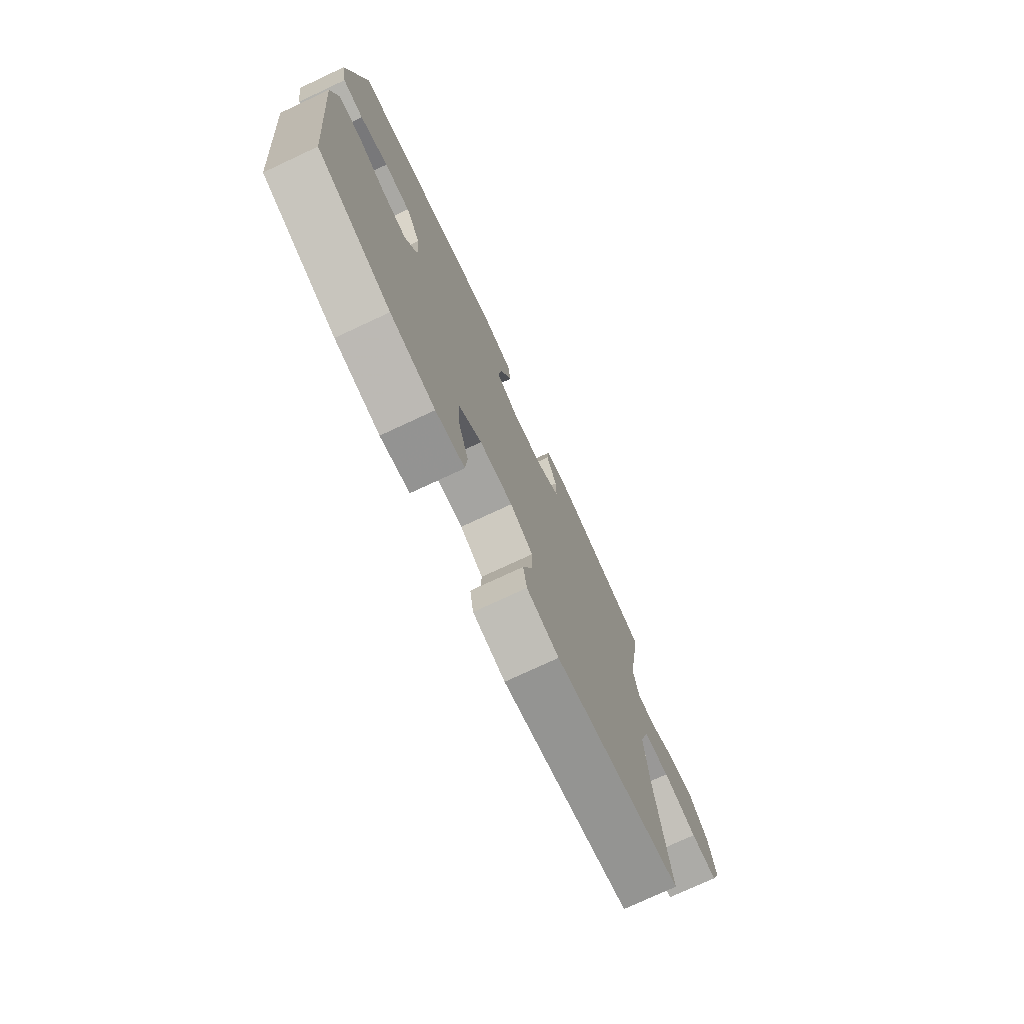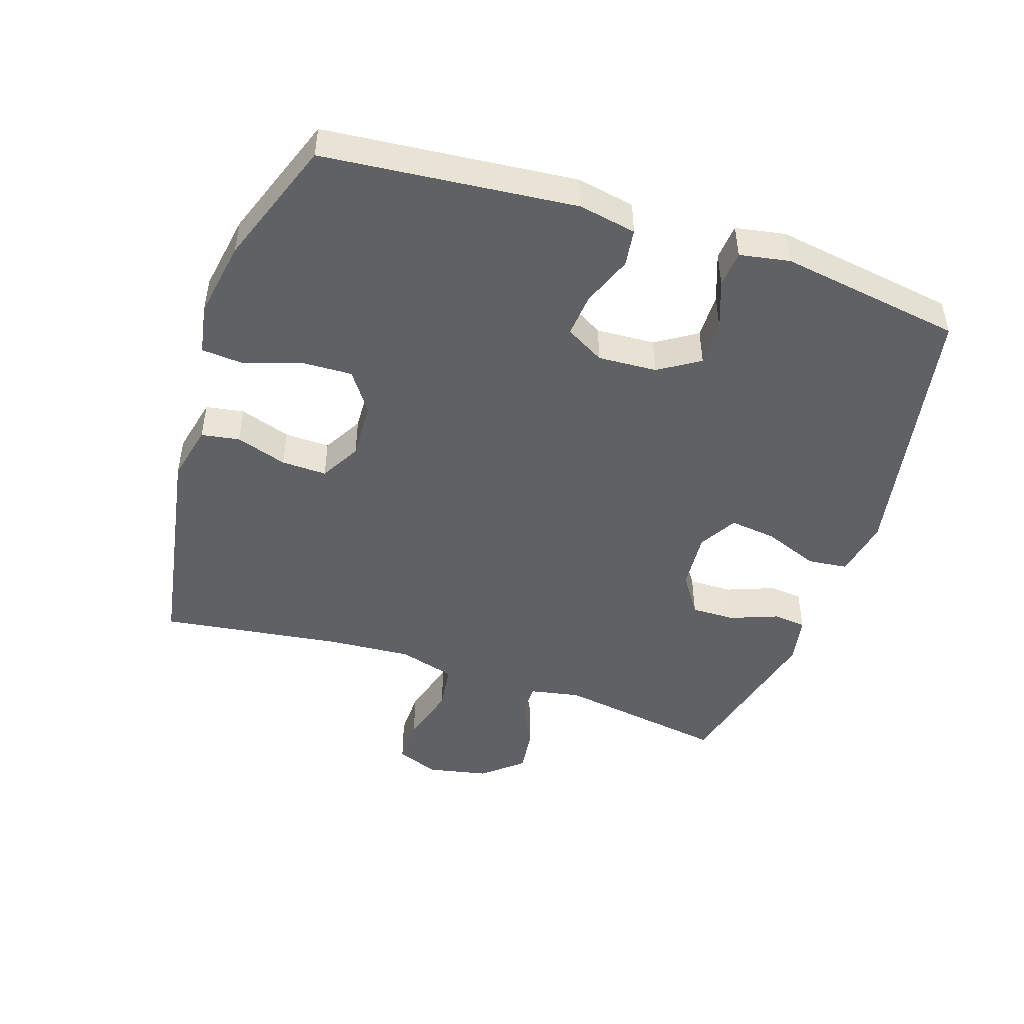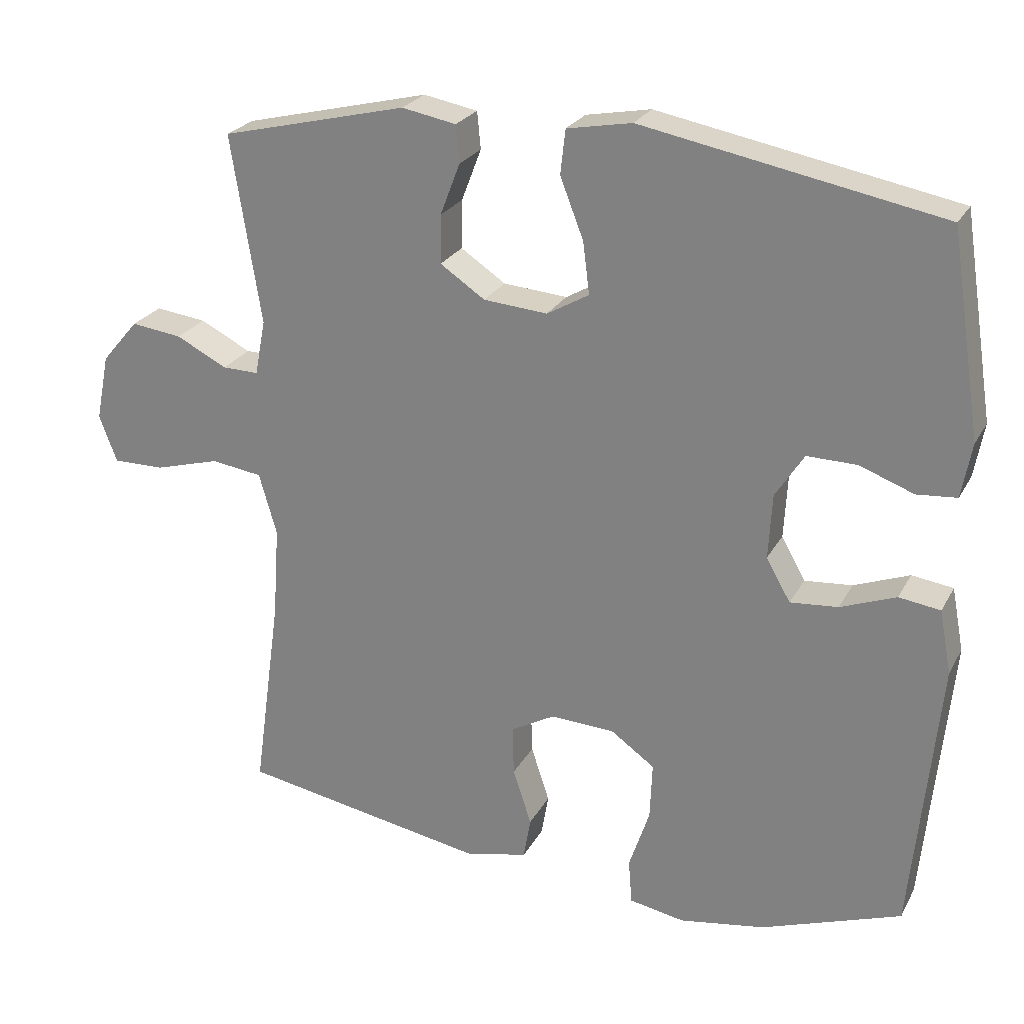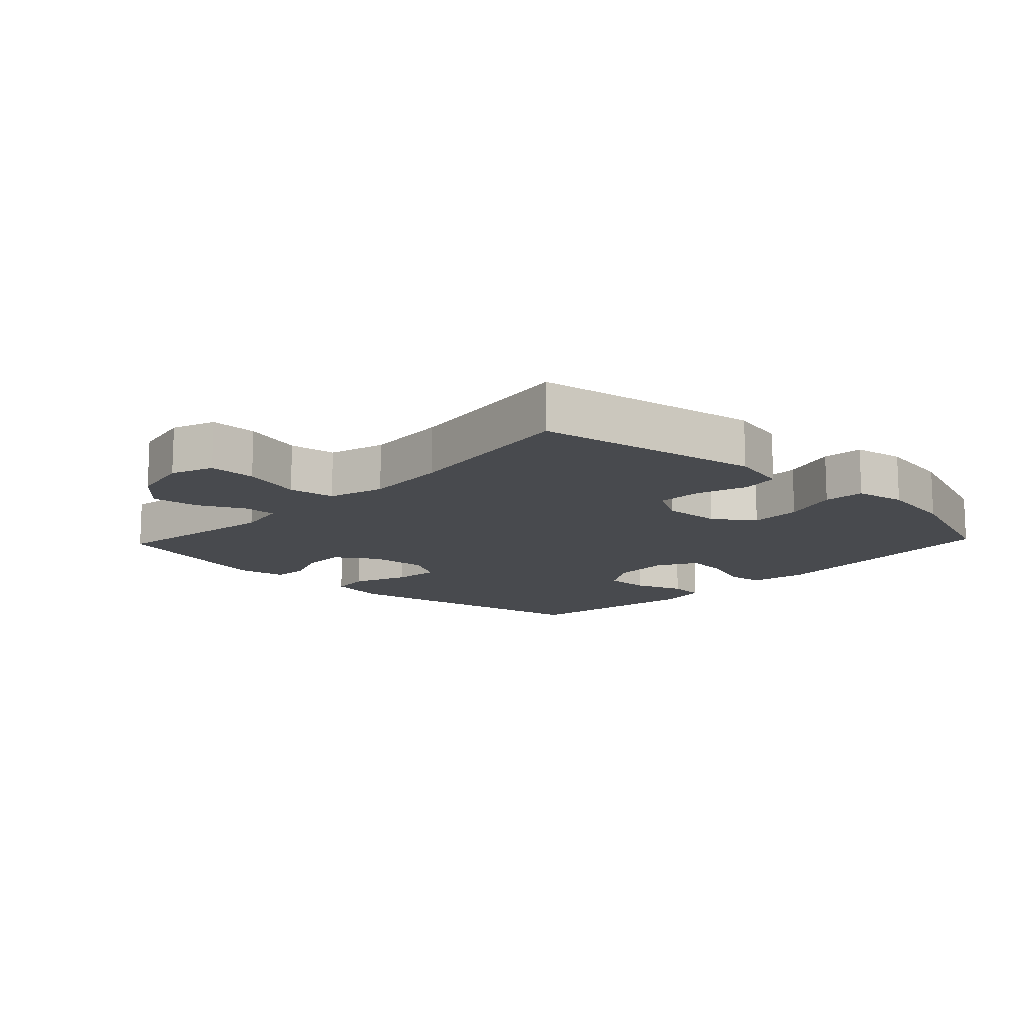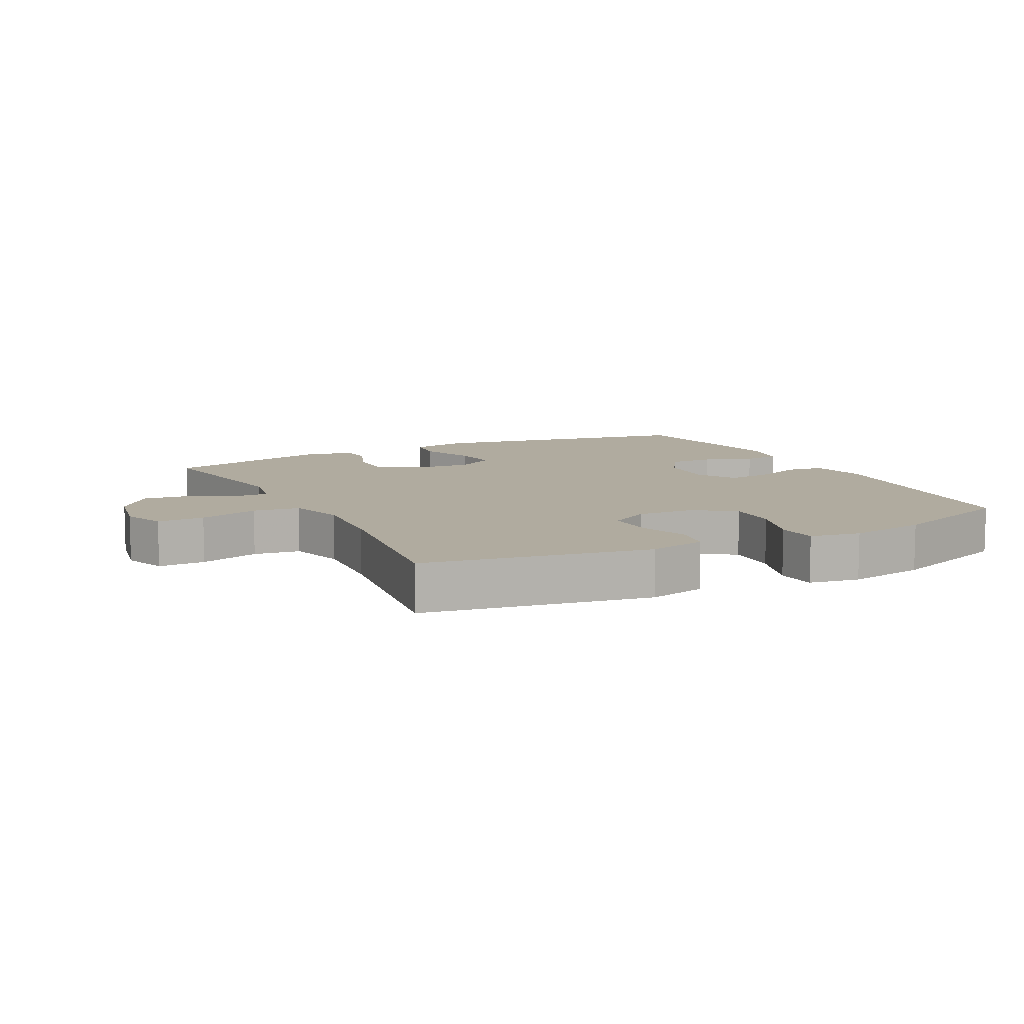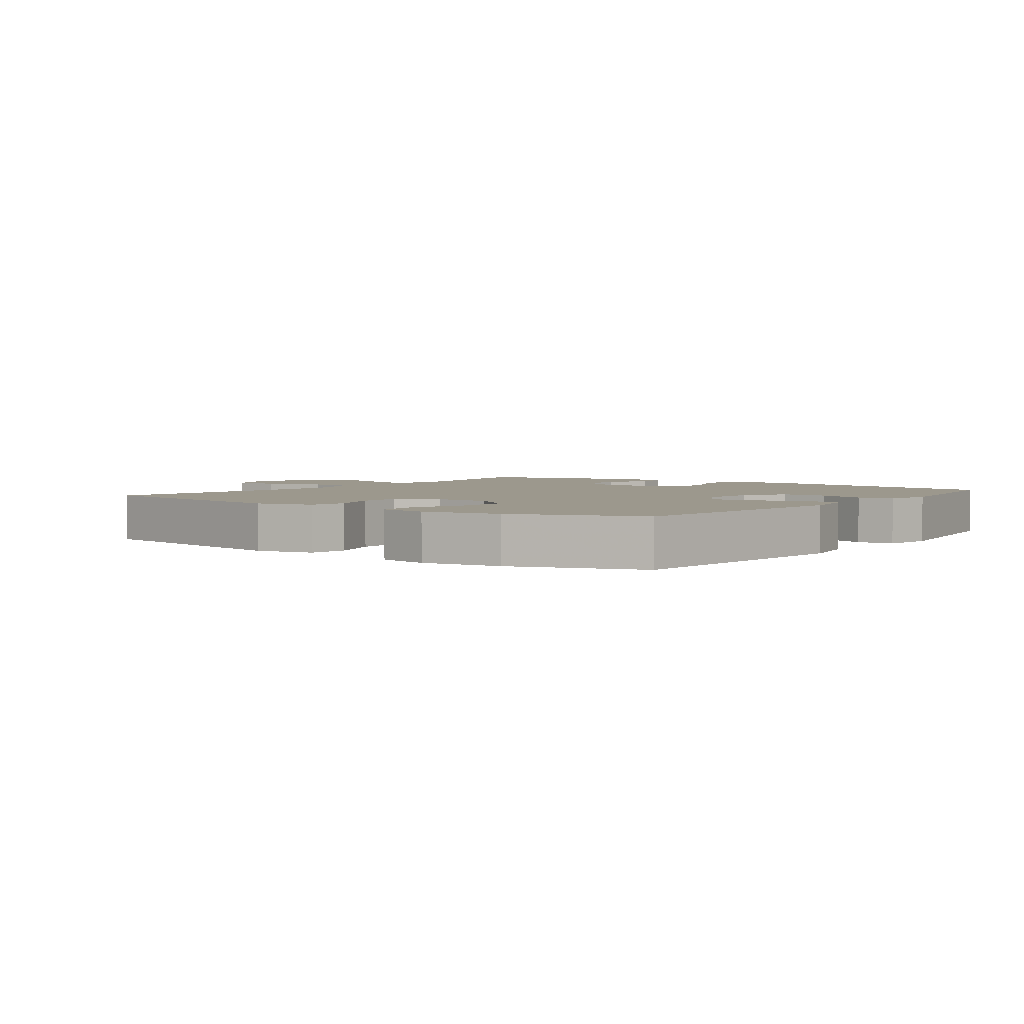
<metadata>
{"format":"obj","ext":"obj","renderer":"f3d","projection":"perspective","resolution":1024,"background":"white","views":[{"elev":-75.6,"azim":-65.0,"up":"+Z"},{"elev":-47.4,"azim":-108.3,"up":"+Y"},{"elev":24.8,"azim":-157.3,"up":"+Z"},{"elev":-13.2,"azim":136.6,"up":"+Y"},{"elev":9.7,"azim":152.9,"up":"+Y"},{"elev":3.1,"azim":-143.4,"up":"+Y"}]}
</metadata>
<code>
v -0.5 0.07 -0.5
v -0.537 0.07 -0.111
v -0.52 0.07 -0.022
v -0.462 0.07 -0.014
v -0.384 0.07 -0.044
v -0.317 0.07 -0.05
v -0.283 0.07 0.01
v -0.288 0.07 0.101
v -0.328 0.07 0.164
v -0.398 0.07 0.163
v -0.474 0.07 0.135
v -0.53 0.07 0.14
v -0.544 0.07 0.217
v -0.5 0.07 0.5
v -0.082 0.07 0.578
v 0.009 0.07 0.561
v 0.016 0.07 0.499
v -0.017 0.07 0.414
v -0.026 0.07 0.342
v 0.033 0.07 0.308
v 0.123 0.07 0.315
v 0.186 0.07 0.357
v 0.185 0.07 0.425
v 0.157 0.07 0.498
v 0.162 0.07 0.55
v 0.238 0.07 0.564
v 0.5 0.07 0.5
v 0.458 0.07 0.235
v 0.473 0.07 0.157
v 0.524 0.07 0.158
v 0.596 0.07 0.194
v 0.668 0.07 0.203
v 0.72 0.07 0.142
v 0.739 0.07 0.048
v 0.714 0.07 -0.018
v 0.641 0.07 -0.017
v 0.549 0.07 0.009
v 0.477 0.07 -0.001
v 0.452 0.07 -0.088
v 0.461 0.07 -0.218
v 0.5 0.07 -0.5
v 0.152 0.07 -0.561
v 0.064 0.07 -0.541
v 0.054 0.07 -0.482
v 0.08 0.07 -0.403
v 0.082 0.07 -0.333
v 0.02 0.07 -0.298
v -0.07 0.07 -0.302
v -0.132 0.07 -0.346
v -0.129 0.07 -0.426
v -0.1 0.07 -0.514
v -0.105 0.07 -0.577
v -0.183 0.07 -0.591
v -0.303 0.07 -0.571
v -0.5 0 -0.5
v -0.537 0 -0.111
v -0.52 0 -0.022
v -0.462 0 -0.014
v -0.384 0 -0.044
v -0.317 0 -0.05
v -0.283 0 0.01
v -0.288 0 0.101
v -0.328 0 0.164
v -0.398 0 0.163
v -0.474 0 0.135
v -0.53 0 0.14
v -0.544 0 0.217
v -0.5 0 0.5
v -0.082 0 0.578
v 0.009 0 0.561
v 0.016 0 0.499
v -0.017 0 0.414
v -0.026 0 0.342
v 0.033 0 0.308
v 0.123 0 0.315
v 0.186 0 0.357
v 0.185 0 0.425
v 0.157 0 0.498
v 0.162 0 0.55
v 0.238 0 0.564
v 0.5 0 0.5
v 0.458 0 0.235
v 0.473 0 0.157
v 0.524 0 0.158
v 0.596 0 0.194
v 0.668 0 0.203
v 0.72 0 0.142
v 0.739 0 0.048
v 0.714 0 -0.018
v 0.641 0 -0.017
v 0.549 0 0.009
v 0.477 0 -0.001
v 0.452 0 -0.088
v 0.461 0 -0.218
v 0.5 0 -0.5
v 0.152 0 -0.561
v 0.064 0 -0.541
v 0.054 0 -0.482
v 0.08 0 -0.403
v 0.082 0 -0.333
v 0.02 0 -0.298
v -0.07 0 -0.302
v -0.132 0 -0.346
v -0.129 0 -0.426
v -0.1 0 -0.514
v -0.105 0 -0.577
v -0.183 0 -0.591
v -0.303 0 -0.571
f 3 4 5
f 2 3 5
f 1 2 5
f 54 1 5
f 53 54 5
f 52 53 5
f 51 52 5
f 50 51 5
f 49 50 5 6
f 48 49 6 7
f 47 48 7 8
f 46 47 8 9
f 43 44 45
f 42 43 45
f 41 42 45
f 40 41 45
f 39 40 45 46
f 38 39 46 9
f 35 36 37
f 34 35 37
f 33 34 37
f 32 33 37
f 31 32 37
f 30 31 37
f 29 30 37 38
f 28 29 38 9
f 26 27 28
f 25 26 28
f 24 25 28
f 23 24 28
f 22 23 28
f 21 22 28
f 28 9 10
f 21 28 10
f 20 21 10
f 16 17 18
f 15 16 18
f 14 15 18
f 13 14 18
f 12 13 18
f 11 12 18
f 10 11 18
f 10 18 19
f 10 19 20
f 59 58 57
f 59 57 56
f 59 56 55
f 59 55 108
f 59 108 107
f 59 107 106
f 59 106 105
f 59 105 104
f 60 59 104 103
f 61 60 103 102
f 62 61 102 101
f 63 62 101 100
f 99 98 97
f 99 97 96
f 99 96 95
f 99 95 94
f 100 99 94 93
f 63 100 93 92
f 91 90 89
f 91 89 88
f 91 88 87
f 91 87 86
f 91 86 85
f 91 85 84
f 92 91 84 83
f 63 92 83 82
f 82 81 80
f 82 80 79
f 82 79 78
f 82 78 77
f 82 77 76
f 82 76 75
f 64 63 82
f 64 82 75
f 64 75 74
f 72 71 70
f 72 70 69
f 72 69 68
f 72 68 67
f 72 67 66
f 72 66 65
f 72 65 64
f 73 72 64
f 74 73 64
f 1 55 56 2
f 2 56 57 3
f 3 57 58 4
f 4 58 59 5
f 5 59 60 6
f 6 60 61 7
f 7 61 62 8
f 8 62 63 9
f 9 63 64 10
f 10 64 65 11
f 11 65 66 12
f 12 66 67 13
f 13 67 68 14
f 14 68 69 15
f 15 69 70 16
f 16 70 71 17
f 17 71 72 18
f 18 72 73 19
f 19 73 74 20
f 20 74 75 21
f 21 75 76 22
f 22 76 77 23
f 23 77 78 24
f 24 78 79 25
f 25 79 80 26
f 26 80 81 27
f 27 81 82 28
f 28 82 83 29
f 29 83 84 30
f 30 84 85 31
f 31 85 86 32
f 32 86 87 33
f 33 87 88 34
f 34 88 89 35
f 35 89 90 36
f 36 90 91 37
f 37 91 92 38
f 38 92 93 39
f 39 93 94 40
f 40 94 95 41
f 41 95 96 42
f 42 96 97 43
f 43 97 98 44
f 44 98 99 45
f 45 99 100 46
f 46 100 101 47
f 47 101 102 48
f 48 102 103 49
f 49 103 104 50
f 50 104 105 51
f 51 105 106 52
f 52 106 107 53
f 53 107 108 54
f 54 108 55 1

</code>
